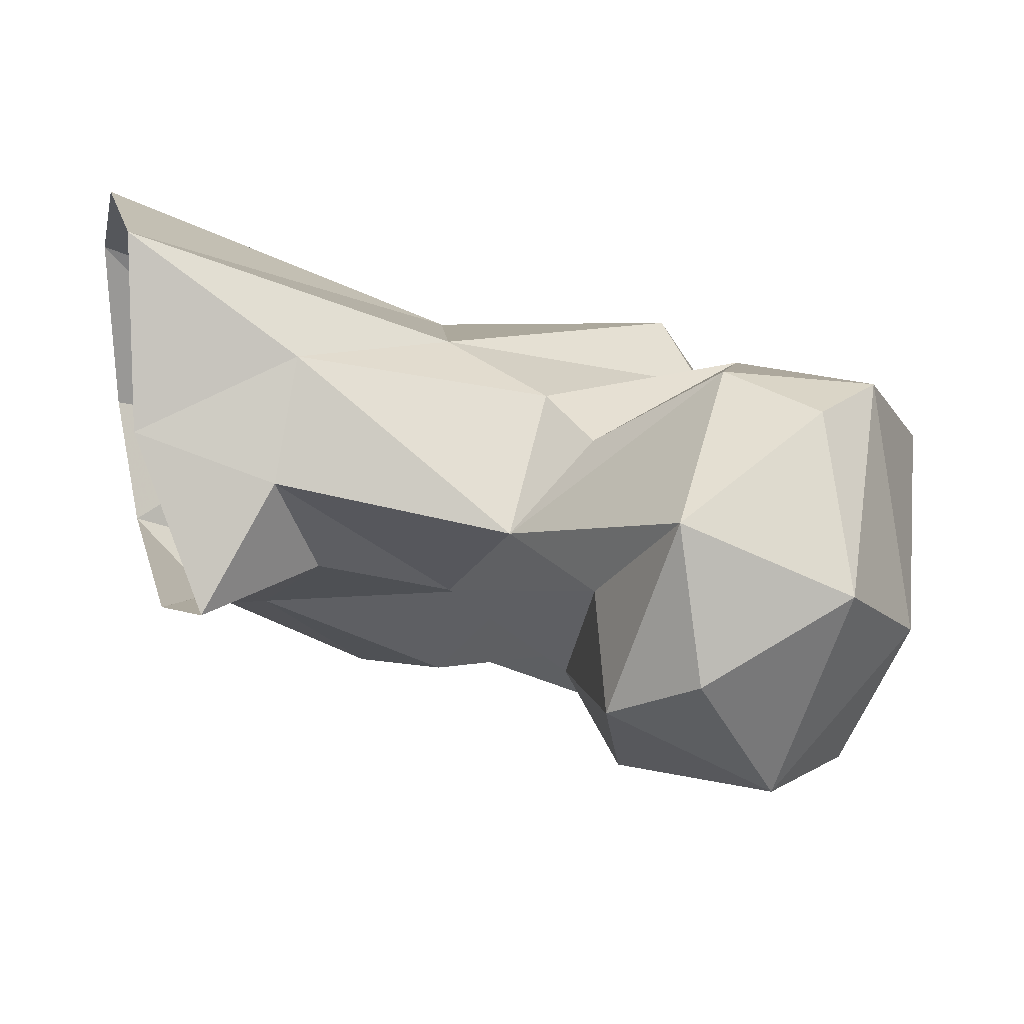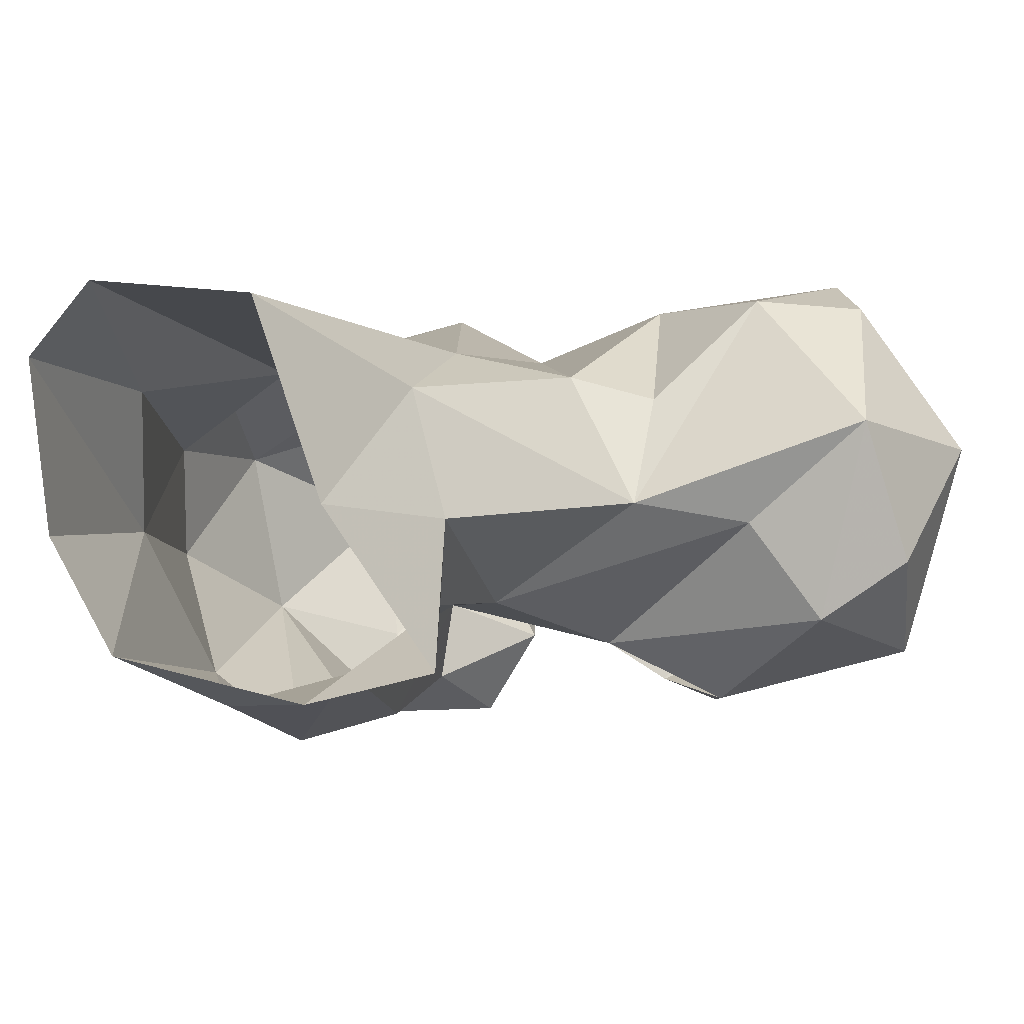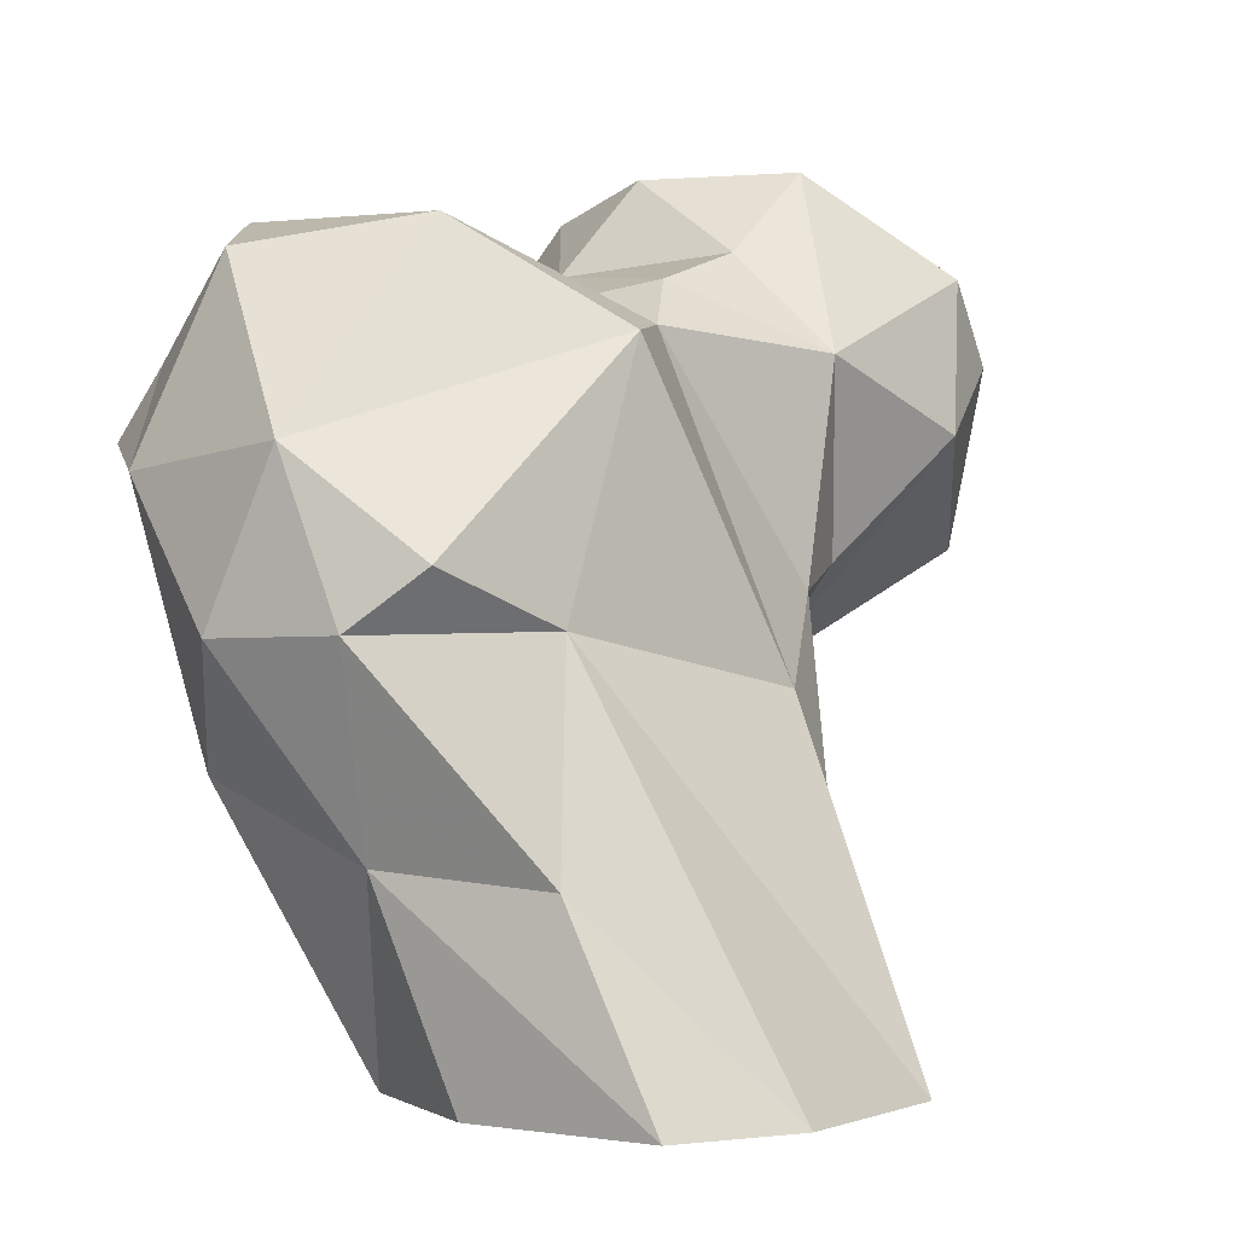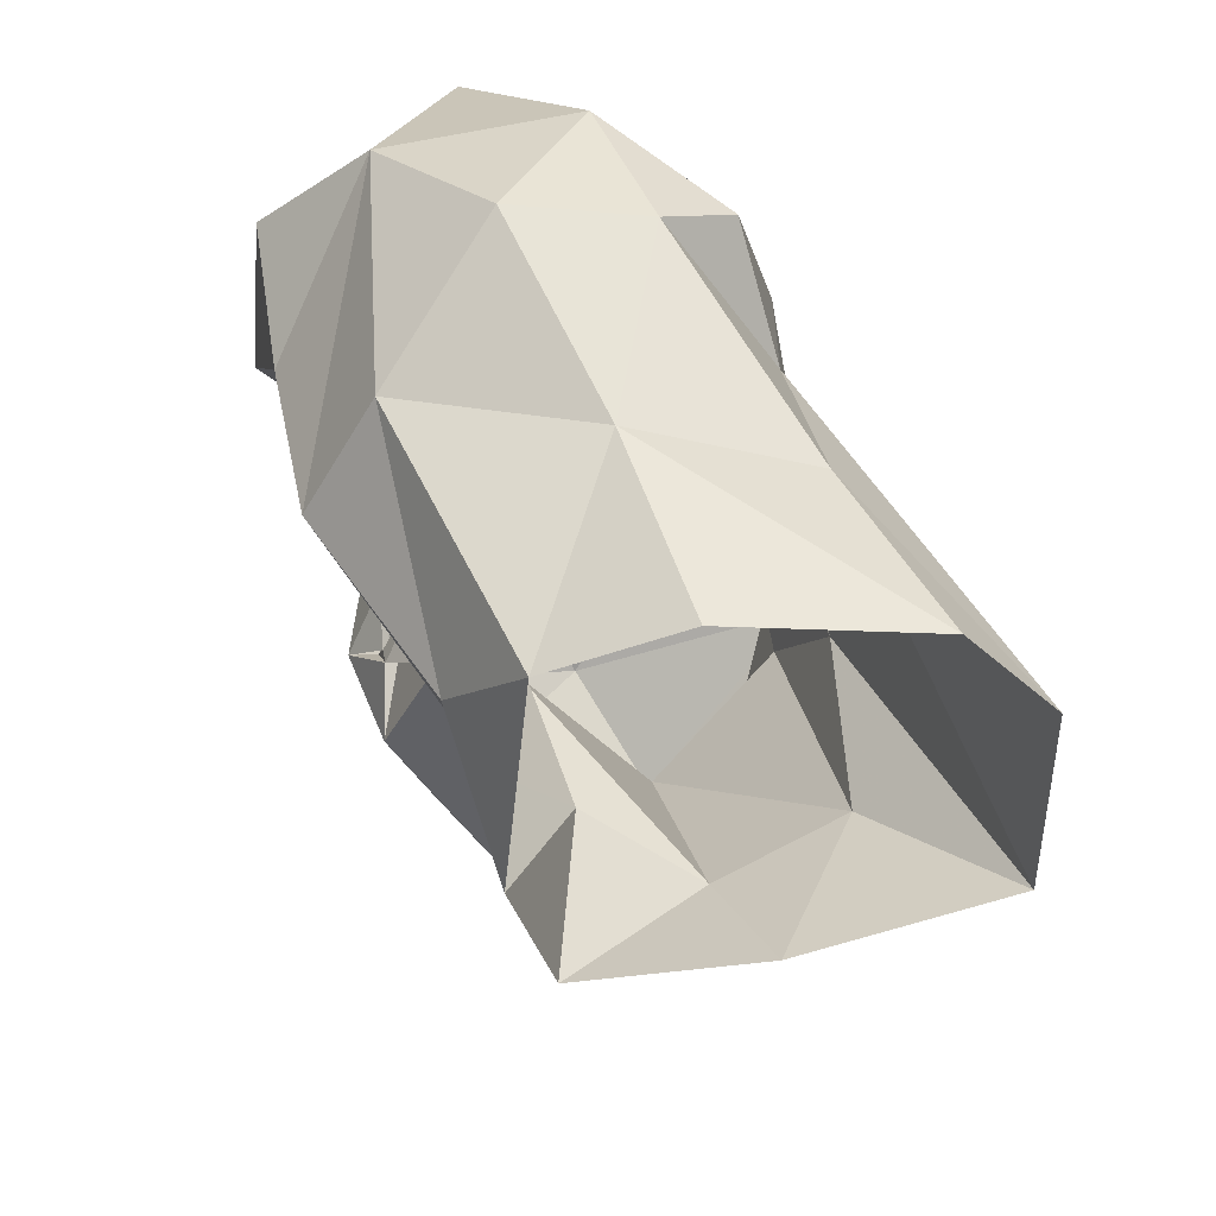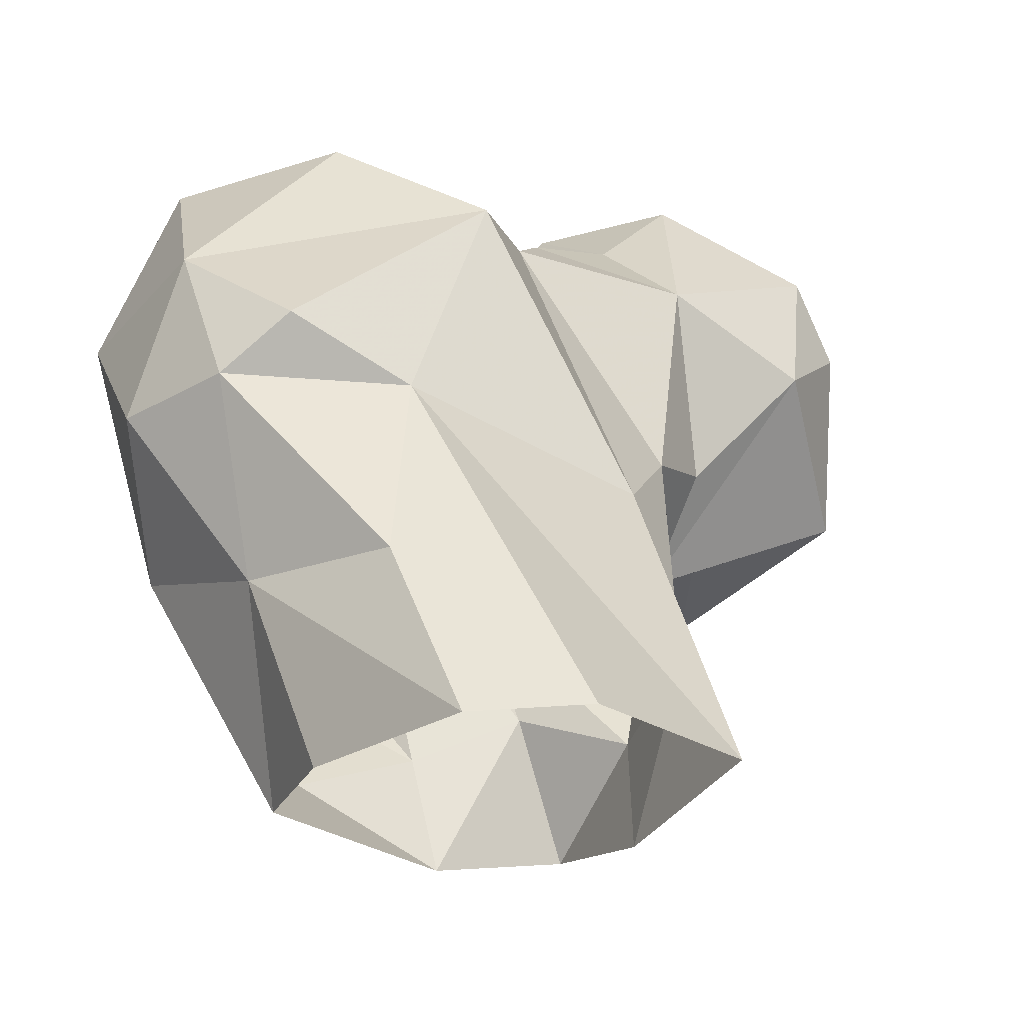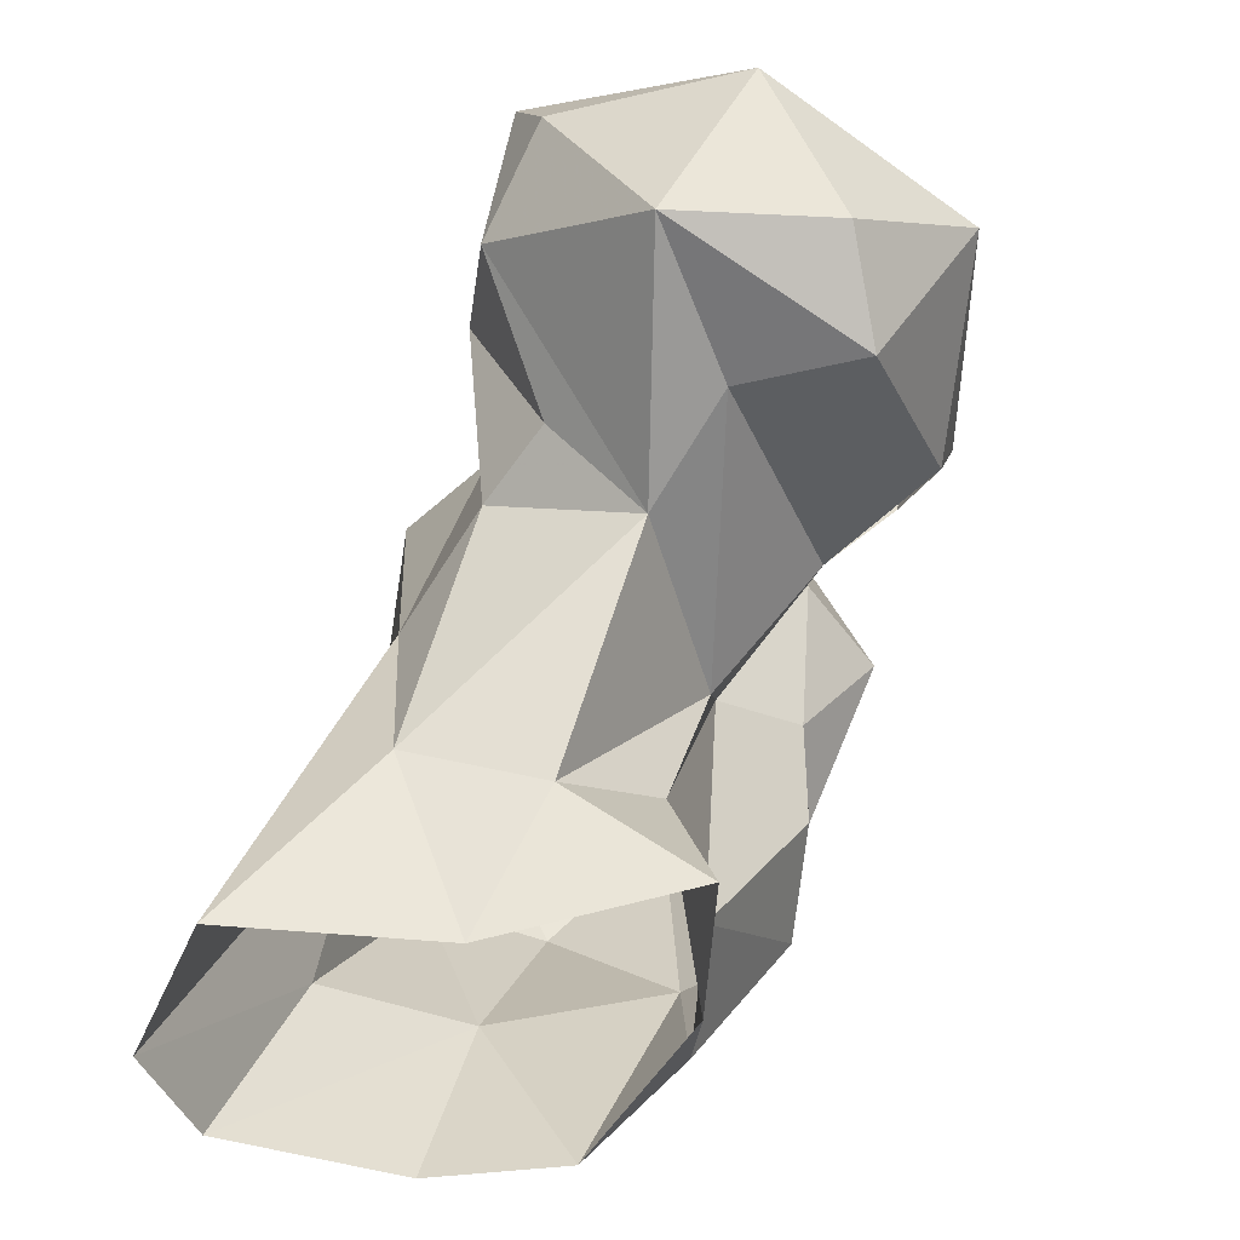
<metadata>
{"format":"obj","ext":"obj","renderer":"f3d","projection":"perspective","resolution":1024,"background":"white","views":[{"elev":23.8,"azim":-103.2,"up":"+Y"},{"elev":19.8,"azim":-151.2,"up":"+Y"},{"elev":-1.8,"azim":121.2,"up":"+Z"},{"elev":-50.7,"azim":85.9,"up":"+Z"},{"elev":-28.2,"azim":131.9,"up":"+Z"},{"elev":-42.5,"azim":-114.8,"up":"+Z"}]}
</metadata>
<code>
v 331.1 209.3 1.62
v 352.5 209.9 1.058
v 318.8 214 4.492
v 358.5 221.3 0.288
v 327.3 230.1 -0.172
v 359.3 238.9 0.021
v 334.8 247.8 1.012
v 352.2 246.9 0.6726
v 344.1 203.9 7.714
v 333.1 207.9 12.42
v 322.3 225.5 12.57
v 327.7 236.3 15.99
v 361.6 215.3 18.55
v 359.8 230.9 17.19
v 325.6 214.8 17.01
v 332.2 235 31.82
v 358.2 197.8 25.09
v 347.2 192.6 24.59
v 313.4 222 33.74
v 339.8 194.4 31.87
v 355.4 228.6 35.83
v 327.1 209.9 30.59
v 368.7 218.1 35.35
v 323.6 231.7 39.78
v 338.1 203.9 40.86
v 369 205.9 35.29
v 349.9 189.2 39.65
v 315.6 229.8 42.47
v 366.3 224.3 40.26
v 341.9 193.3 44.73
v 365.3 195.9 48.11
v 303.7 219.8 39.54
v 319.4 203.2 40.97
v 295.3 211.5 38.5
v 294 230.4 44.56
v 307.7 198.6 43.33
v 345.1 201.7 46.85
v 315.1 198.4 45.49
v 325.8 203.1 50.22
v 369.3 212.7 49.41
v 289.3 216.3 45.48
v 291.7 203.3 53.43
v 347 229.8 58.59
v 356 186.7 51.37
v 340.5 186.3 53.24
v 314.8 198.1 47.56
v 309.4 238.2 53.21
v 311.5 194.8 50.53
v 337.9 225.9 60.27
v 313.1 197.6 49.01
v 314.3 198.2 49.03
v 315.1 198.8 47.28
v 314.5 199.7 51.27
v 318.4 197.4 51.96
v 345.5 208.8 64.83
v 289 223.9 59.3
v 322.9 233.8 59.01
v 336.4 195.1 56.24
v 355.5 190.9 57.55
v 335.8 211.9 62.6
v 300.7 236.9 59.85
v 316.2 196.2 64.49
v 361.8 202.2 65.13
v 298.9 201.8 62.76
v 306.2 237 66.85
v 325.2 208.8 66.8
v 354.6 216.8 67.61
v 346.5 201.2 64.24
v 341.5 193.4 65.74
v 332.3 223.2 64.76
v 296.1 216.2 67.98
v 352.1 196.8 68.7
v 323.1 224.4 68
v 316.1 227.1 75.48
v 315.7 203 73.02
v 320.9 214 75.29
f 74 75 76
f 71 75 74
f 65 71 74
f 66 73 76
f 64 75 71
f 62 66 75
f 66 70 73
f 63 67 72
f 57 74 73
f 62 75 64
f 59 63 72
f 59 72 69
f 57 73 70
f 60 70 66
f 49 60 67
f 55 67 60
f 58 69 68
f 49 70 60
f 45 59 69
f 42 71 56
f 40 67 63
f 42 64 71
f 49 57 70
f 40 43 67
f 45 69 58
f 37 68 55
f 48 62 64
f 25 55 60
f 55 68 67
f 39 60 66
f 48 54 62
f 35 61 47
f 31 40 63
f 43 49 67
f 44 59 45
f 29 43 40
f 41 42 56
f 31 63 59
f 35 56 61
f 35 41 56
f 56 71 65
f 51 54 52
f 10 18 20
f 51 53 54
f 66 76 75
f 1 2 9
f 39 54 53
f 36 50 51
f 36 53 50
f 67 68 72
f 46 51 50
f 46 48 51
f 46 52 54
f 16 43 21
f 37 58 68
f 16 24 49
f 33 39 38
f 33 52 53
f 28 47 57
f 25 37 55
f 33 38 52
f 39 52 46
f 39 66 62
f 36 51 38
f 10 25 15
f 36 38 48
f 47 65 57
f 11 19 12
f 19 35 47
f 38 39 46
f 46 54 48
f 22 33 32
f 27 31 44
f 21 43 29
f 23 29 40
f 42 48 64
f 34 42 41
f 39 53 52
f 20 30 25
f 26 40 31
f 18 31 27
f 56 65 61
f 5 12 7
f 23 40 26
f 22 25 33
f 34 41 35
f 31 59 44
f 32 34 35
f 27 44 45
f 48 53 51
f 30 58 37
f 11 22 19
f 32 33 34
f 4 6 13
f 47 61 65
f 25 30 37
f 19 22 32
f 36 48 42
f 39 62 54
f 19 28 24
f 20 27 30
f 24 28 57
f 21 29 23
f 27 45 30
f 48 50 53
f 13 23 26
f 12 19 24
f 3 15 11
f 38 46 50
f 19 32 35
f 11 15 22
f 30 45 58
f 7 16 21
f 7 21 8
f 7 12 16
f 13 14 23
f 12 24 16
f 25 60 39
f 3 11 5
f 38 50 48
f 17 26 31
f 8 21 14
f 2 13 17
f 1 10 15
f 18 27 20
f 57 65 74
f 33 53 36
f 25 39 33
f 15 25 22
f 1 15 3
f 9 18 10
f 17 31 18
f 2 17 9
f 34 36 42
f 6 14 13
f 73 74 76
f 24 57 49
f 9 17 18
f 6 8 14
f 14 21 23
f 1 9 10
f 2 4 13
f 68 69 72
f 16 49 43
f 13 26 17
f 5 11 12
f 33 36 34
f 38 51 52
f 19 47 28
f 10 20 25

</code>
